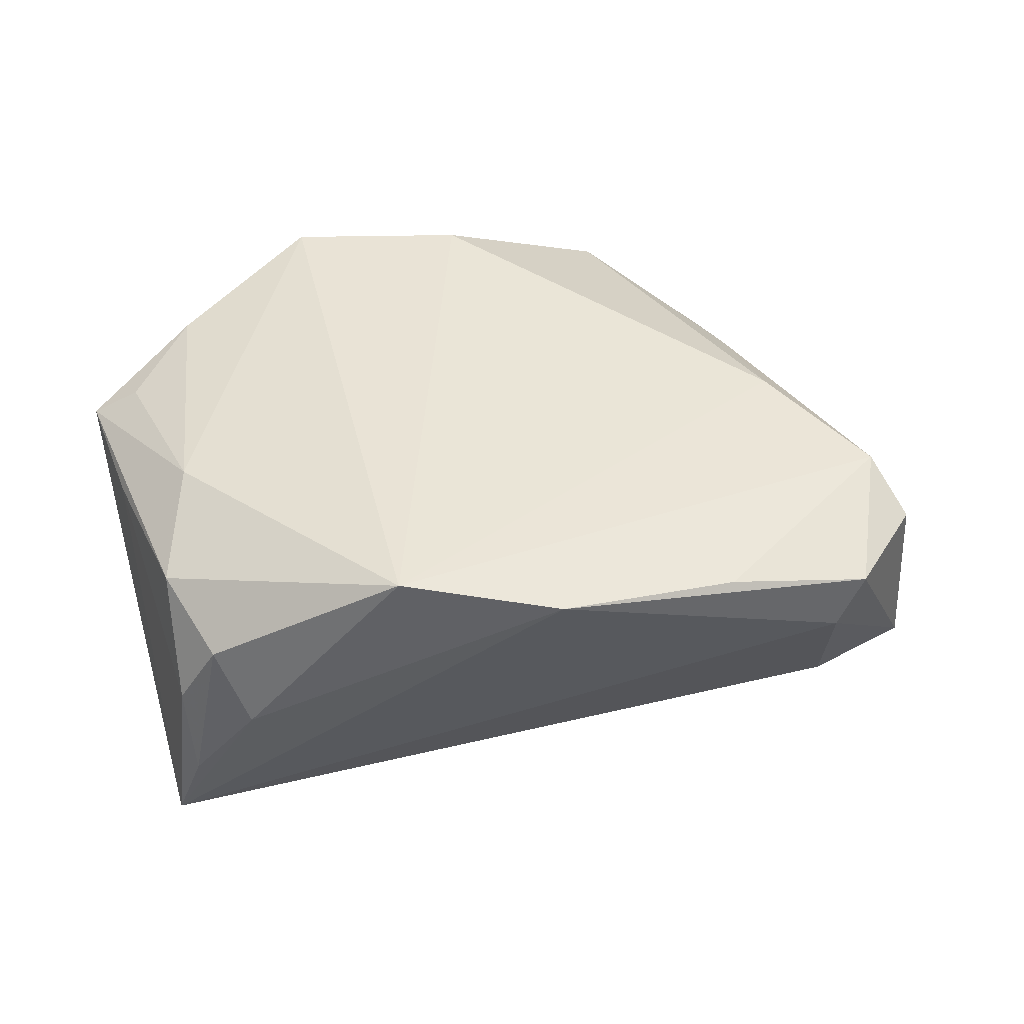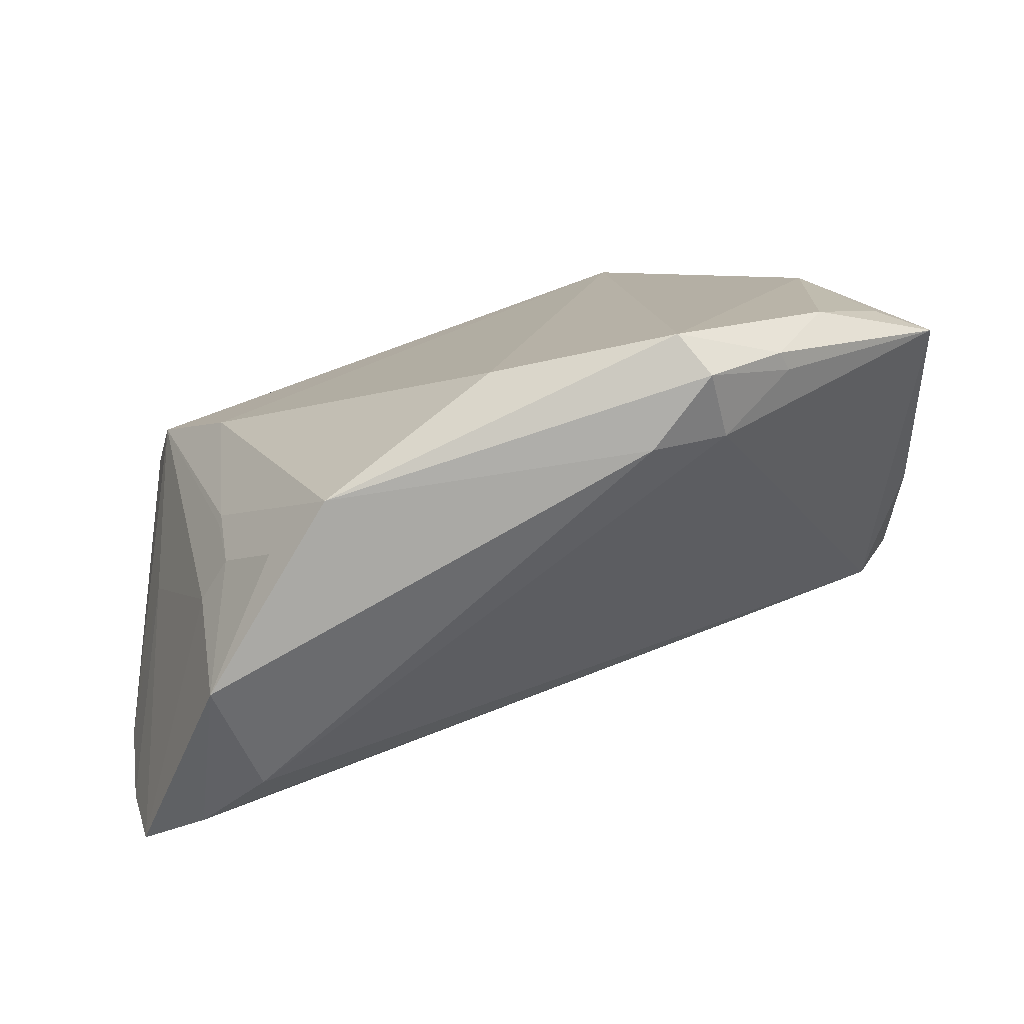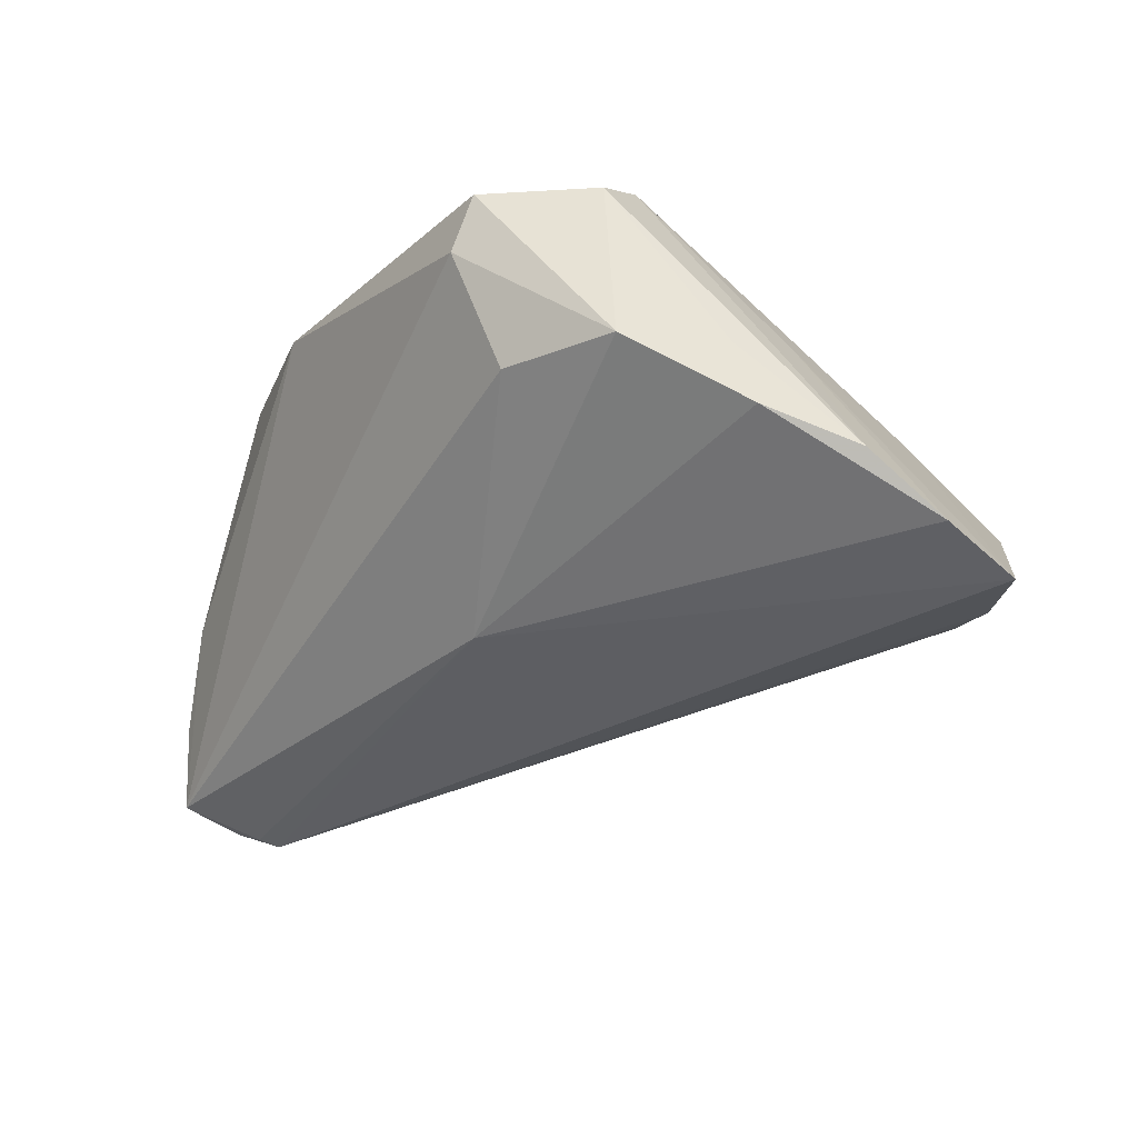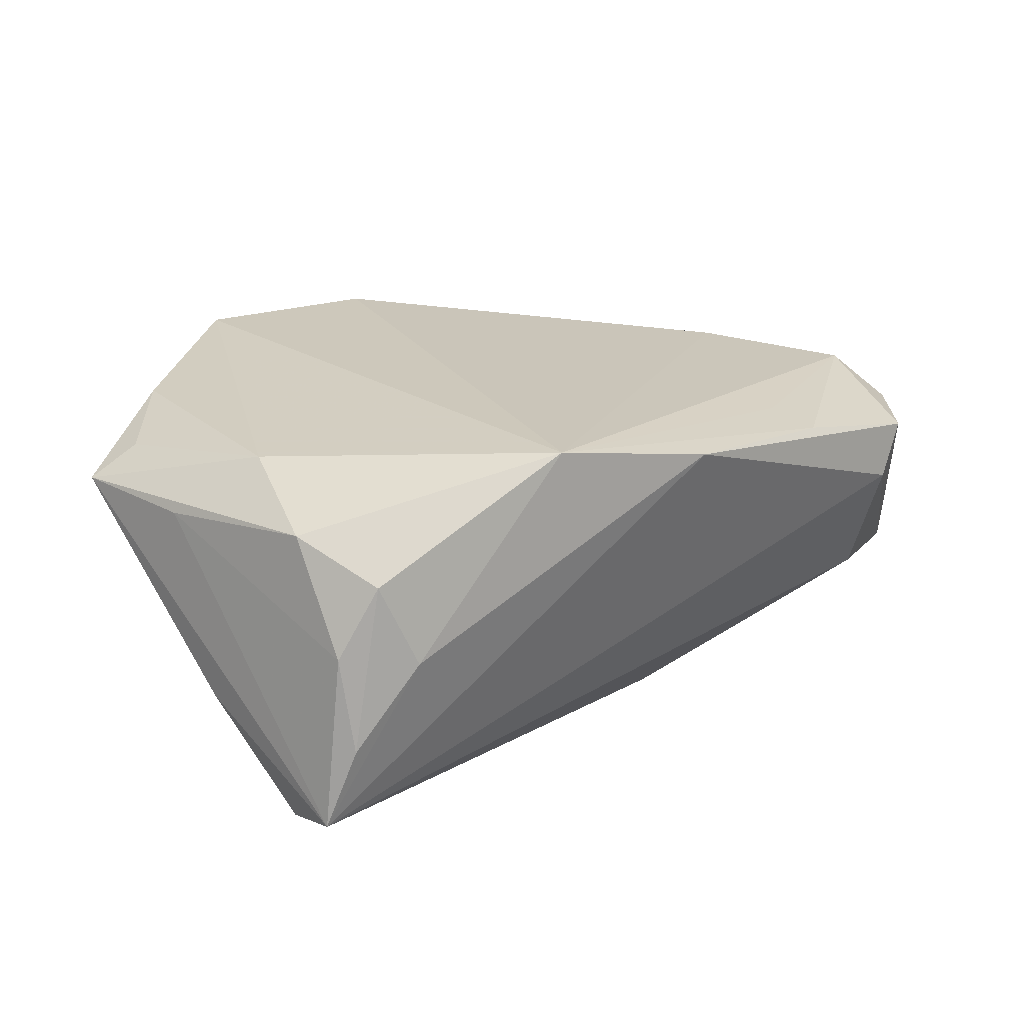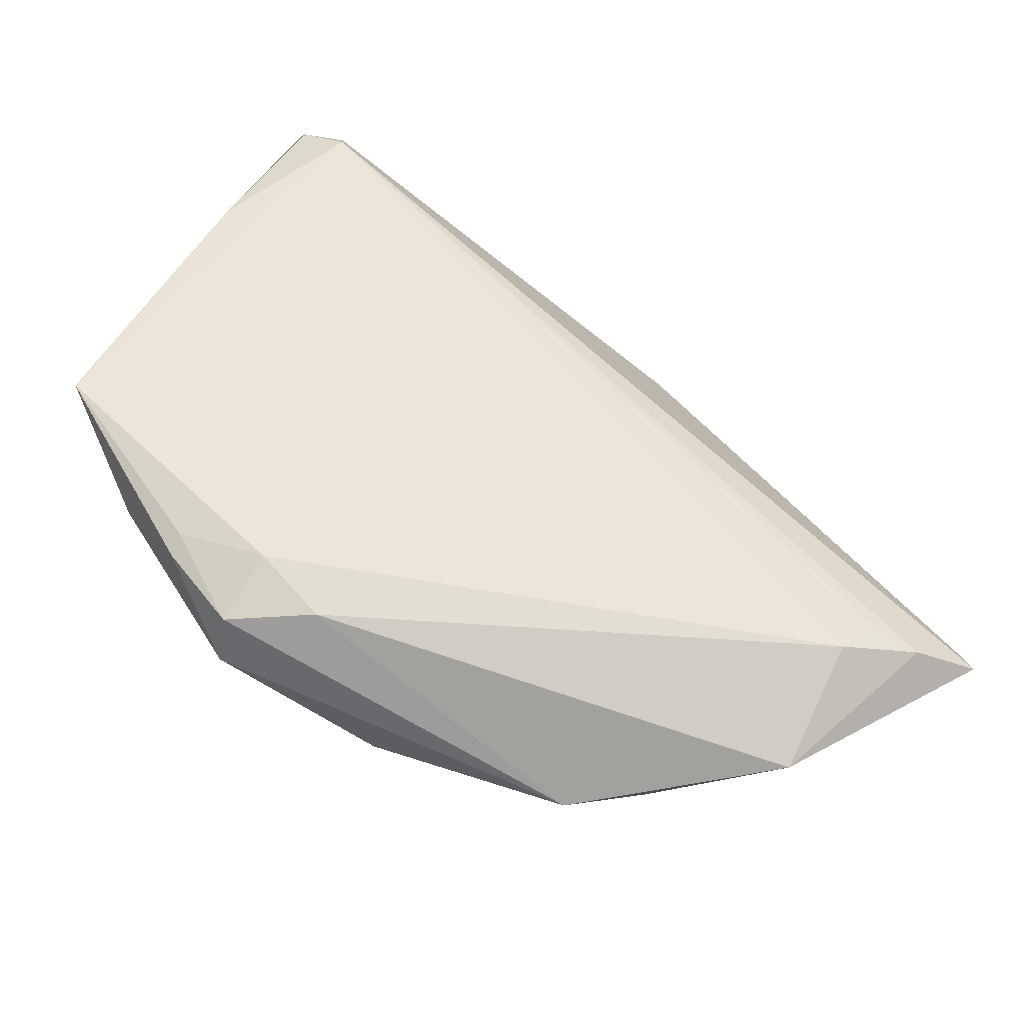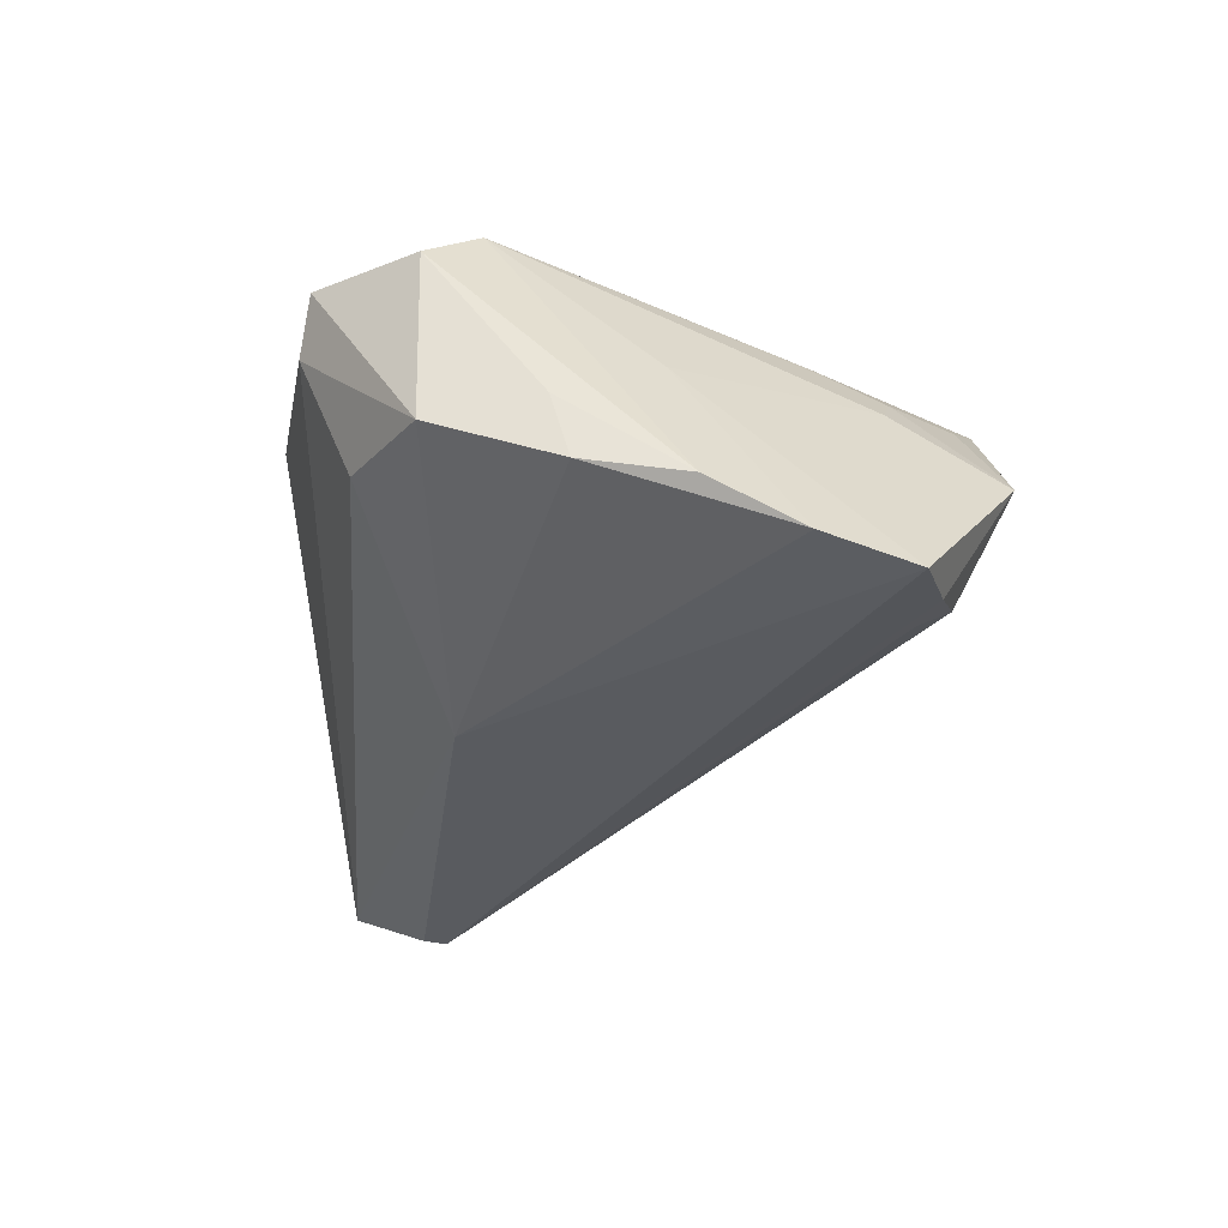
<metadata>
{"format":"obj","ext":"obj","renderer":"f3d","projection":"perspective","resolution":1024,"background":"white","views":[{"elev":42.8,"azim":170.7,"up":"+Z"},{"elev":-77.6,"azim":13.7,"up":"+Y"},{"elev":-34.8,"azim":-120.4,"up":"+Z"},{"elev":22.0,"azim":143.3,"up":"+Z"},{"elev":-70.3,"azim":144.2,"up":"+Y"},{"elev":-29.9,"azim":-94.7,"up":"+Z"}]}
</metadata>
<code>
v 0.03609 -0.03329 0.01801
v -0.02176 0.03668 0.01851
v -0.05556 -0.01437 -0.02194
v 0.04669 0.03166 -0.009354
v -0.0201 0.03065 0.01991
v 0.0278 -0.03624 0.01062
v -0.01826 -0.03995 0.01481
v 0.01927 -0.03995 0.01166
v 0.05622 -0.01555 0.01337
v 0.003213 -0.03468 0.0239
v -0.03798 -0.02744 -0.02188
v 0.05296 0.0007335 0.01294
v 0.04247 -0.0241 0.02017
v -0.03346 -0.02718 0.008118
v -0.03603 0.03641 0.008551
v -0.05283 -0.02559 -0.02404
v -0.03781 -0.02569 0.003844
v 0.04745 0.02962 0.002255
v -0.04848 0.02396 0.01418
v 0.04425 0.007272 0.02038
v -0.04995 0.02356 -0.007794
v -0.03541 -0.03186 -0.01853
v 0.02493 -0.03812 0.02365
v 0.03897 0.03405 0.001051
v 0.05035 -0.01428 0.01704
v -0.03938 0.0355 0.01504
v 0.01962 0.03622 0.02404
v 0.04991 0.02971 -0.01922
v -0.03453 -0.01939 0.01114
v -0.02667 -0.03594 0.009481
v 0.02756 -0.03995 0.01844
v -0.03457 0.00153 0.02056
v -0.03692 0.0302 -0.006395
v -0.04442 -0.02884 -0.02248
v 0.05271 0.008345 -0.009482
v 0.0002196 0.03995 0.02063
v 0.04521 0.02085 -0.02375
v 0.04271 0.0313 0.01085
v -0.05622 -0.003488 -0.01659
v -0.05288 0.0107 -0.00585
v 0.03678 -0.03204 0.01565
v -0.04499 0.01746 0.01915
v 0.04763 0.02142 0.01537
v -0.03716 -0.03914 -0.004504
v 0.04973 0.02188 -0.02129
v -0.03412 -0.01857 0.01205
v -0.05388 0.008572 -0.01404
v 0.0453 0.01794 -0.02404
v -0.009426 0.01831 -0.02187
v -0.04811 -0.001349 0.001341
f 27 32 10
f 49 33 28
f 27 10 23
f 22 11 48
f 28 33 15
f 15 36 28
f 33 49 21
f 21 15 33
f 42 32 27
f 12 9 28
f 12 43 9
f 27 23 20
f 20 43 27
f 9 43 20
f 1 23 31
f 6 48 9
f 22 48 6
f 28 9 35
f 9 48 35
f 37 49 28
f 37 48 49
f 31 23 7
f 7 23 10
f 7 10 32
f 3 49 16
f 49 48 16
f 27 43 38
f 36 15 26
f 19 42 26
f 26 21 19
f 15 21 26
f 39 42 19
f 9 20 25
f 13 1 9
f 23 1 13
f 9 25 13
f 13 20 23
f 13 25 20
f 9 1 41
f 41 6 9
f 41 1 31
f 31 6 41
f 8 6 31
f 31 7 8
f 8 7 44
f 8 44 22
f 22 6 8
f 28 35 45
f 45 35 48
f 45 37 28
f 48 37 45
f 32 42 46
f 46 7 32
f 22 44 34
f 44 16 34
f 34 11 22
f 34 48 11
f 34 16 48
f 3 16 50
f 50 39 3
f 42 39 50
f 27 38 24
f 24 36 27
f 28 36 24
f 18 38 43
f 18 12 28
f 43 12 18
f 36 26 2
f 2 26 42
f 27 36 2
f 3 39 47
f 47 49 3
f 47 21 49
f 7 46 14
f 4 24 38
f 38 18 4
f 28 24 4
f 4 18 28
f 5 42 27
f 27 2 5
f 5 2 42
f 40 39 19
f 40 47 39
f 19 21 40
f 21 47 40
f 44 14 17
f 17 16 44
f 42 50 17
f 17 50 16
f 29 46 42
f 29 14 46
f 42 17 29
f 29 17 14
f 44 7 30
f 30 14 44
f 7 14 30

</code>
